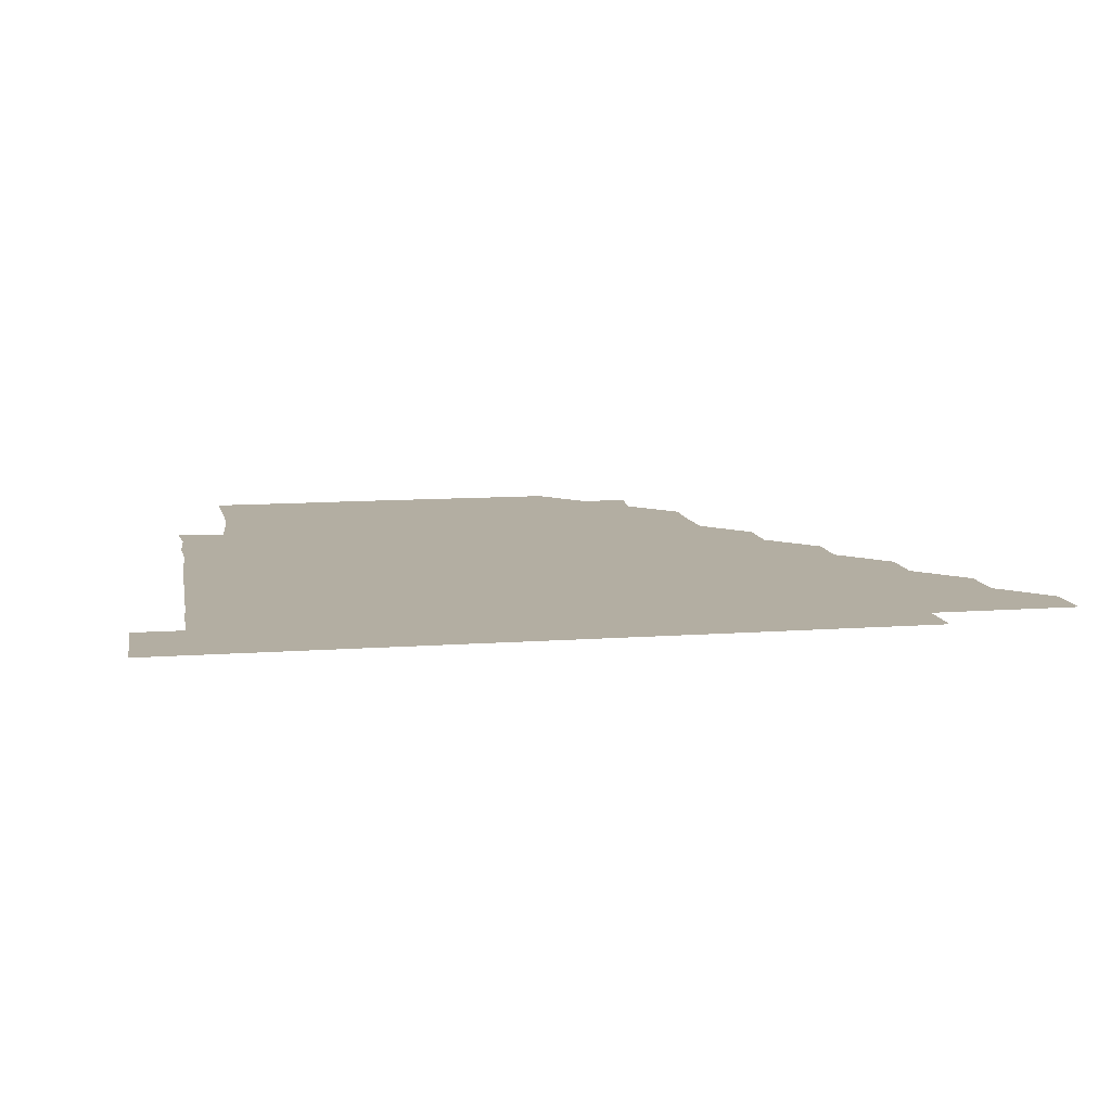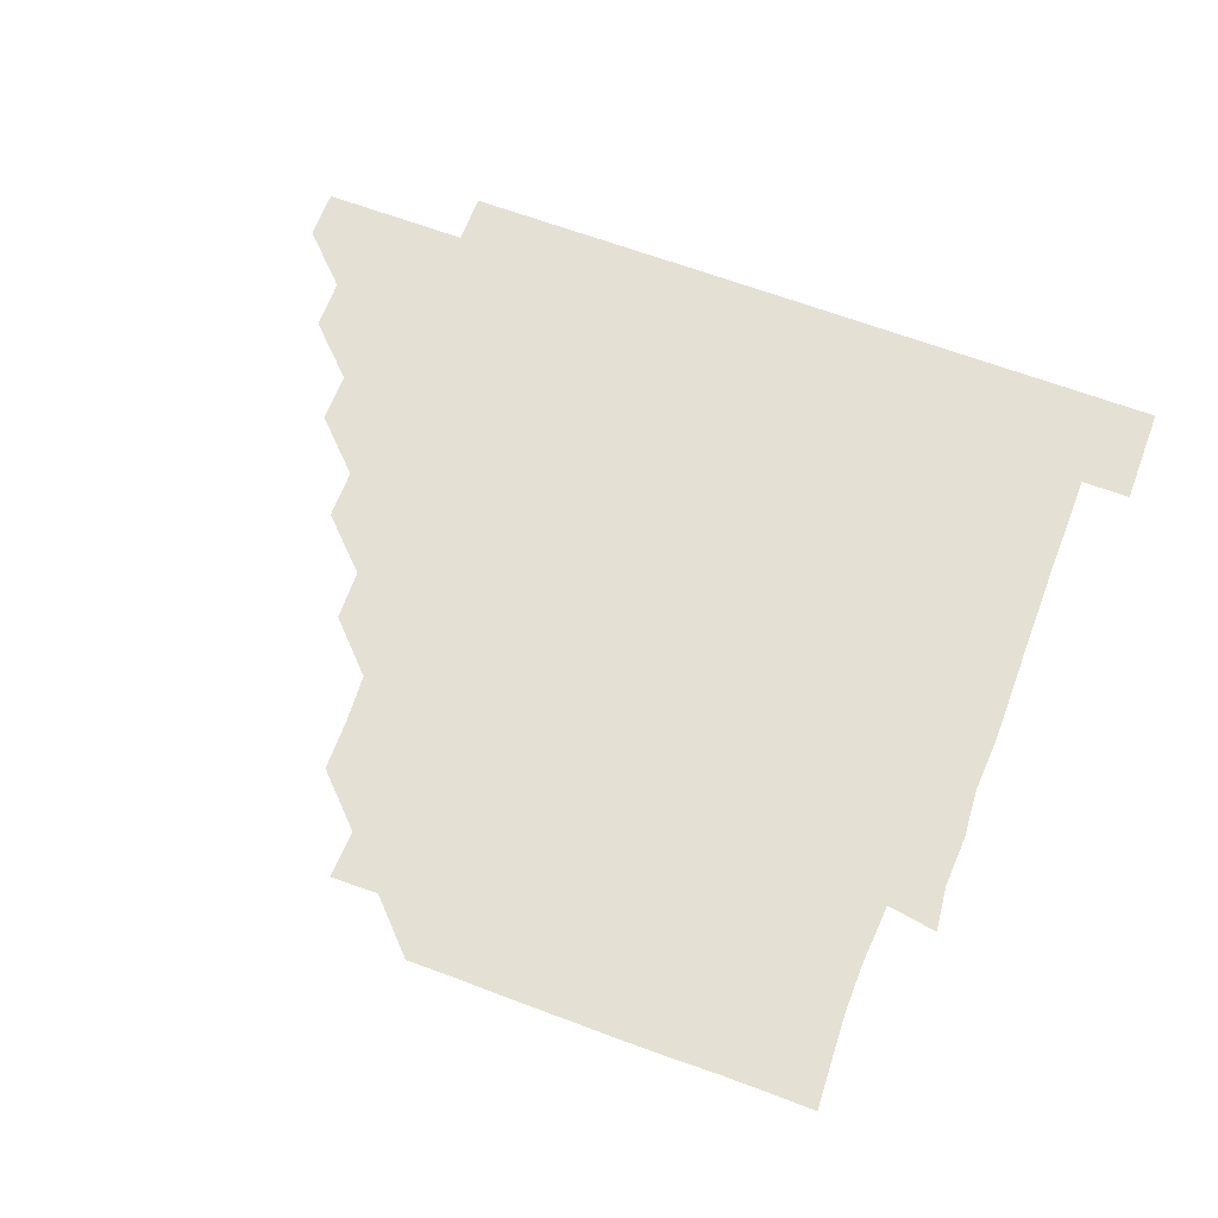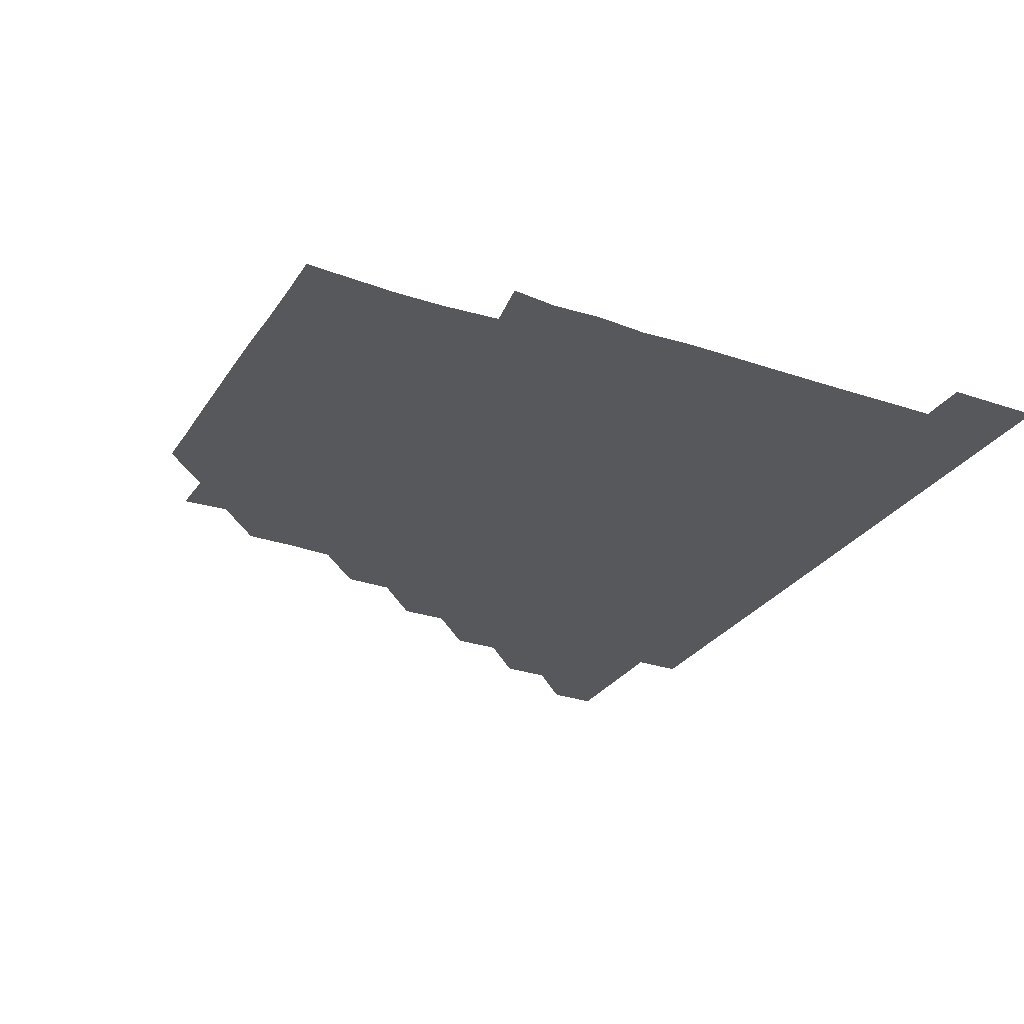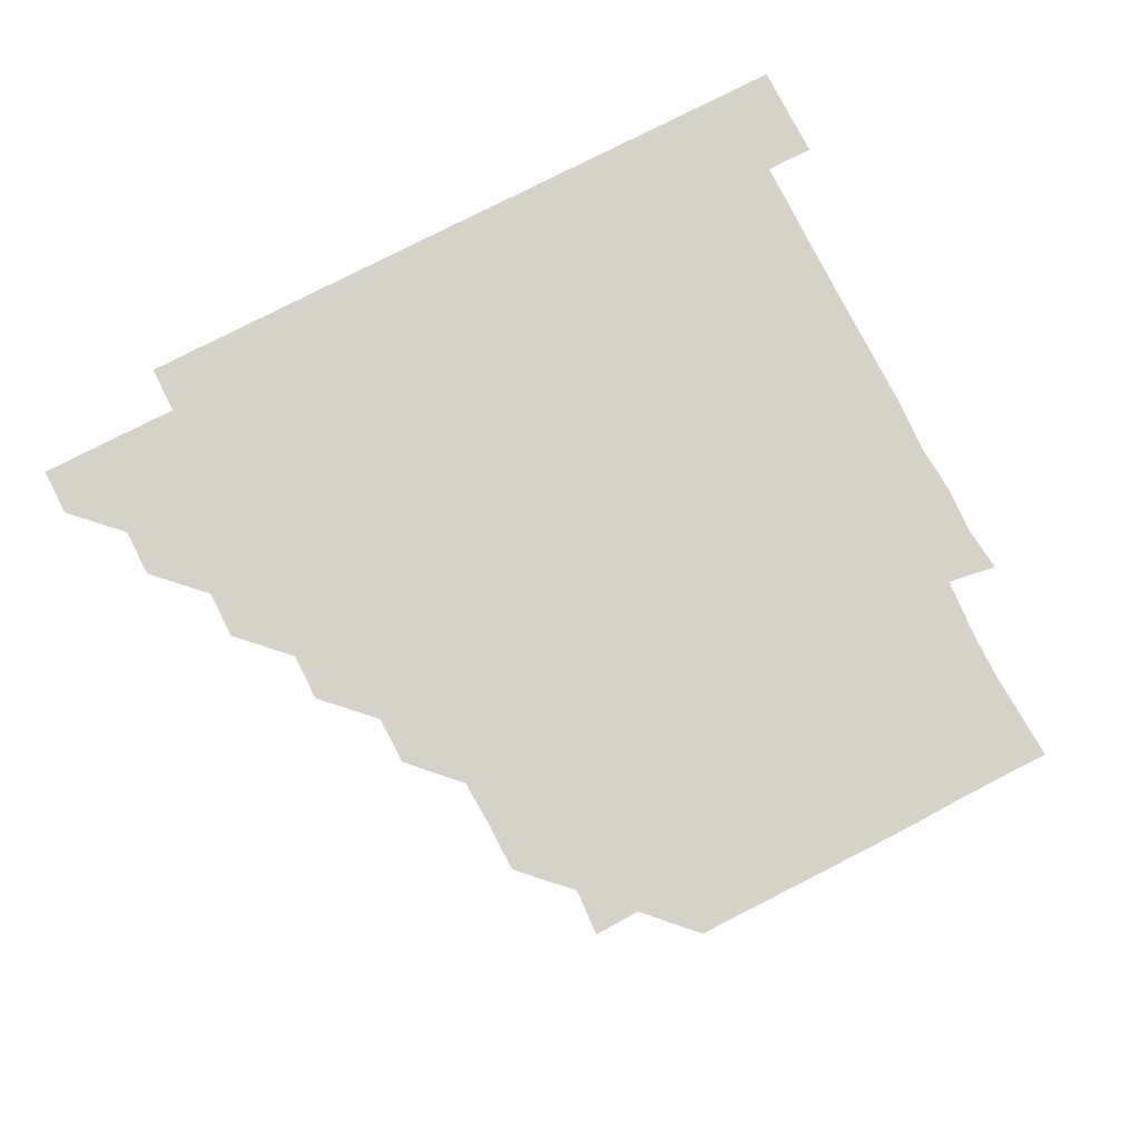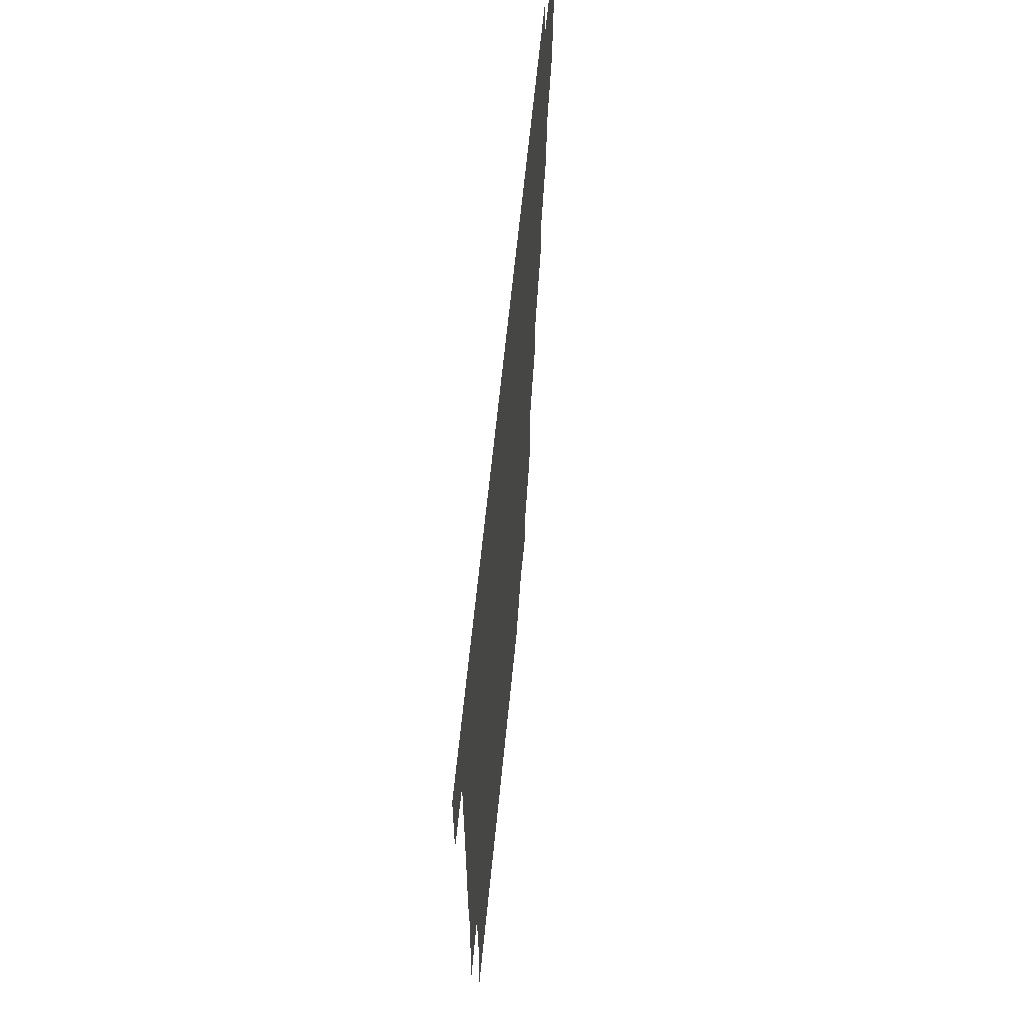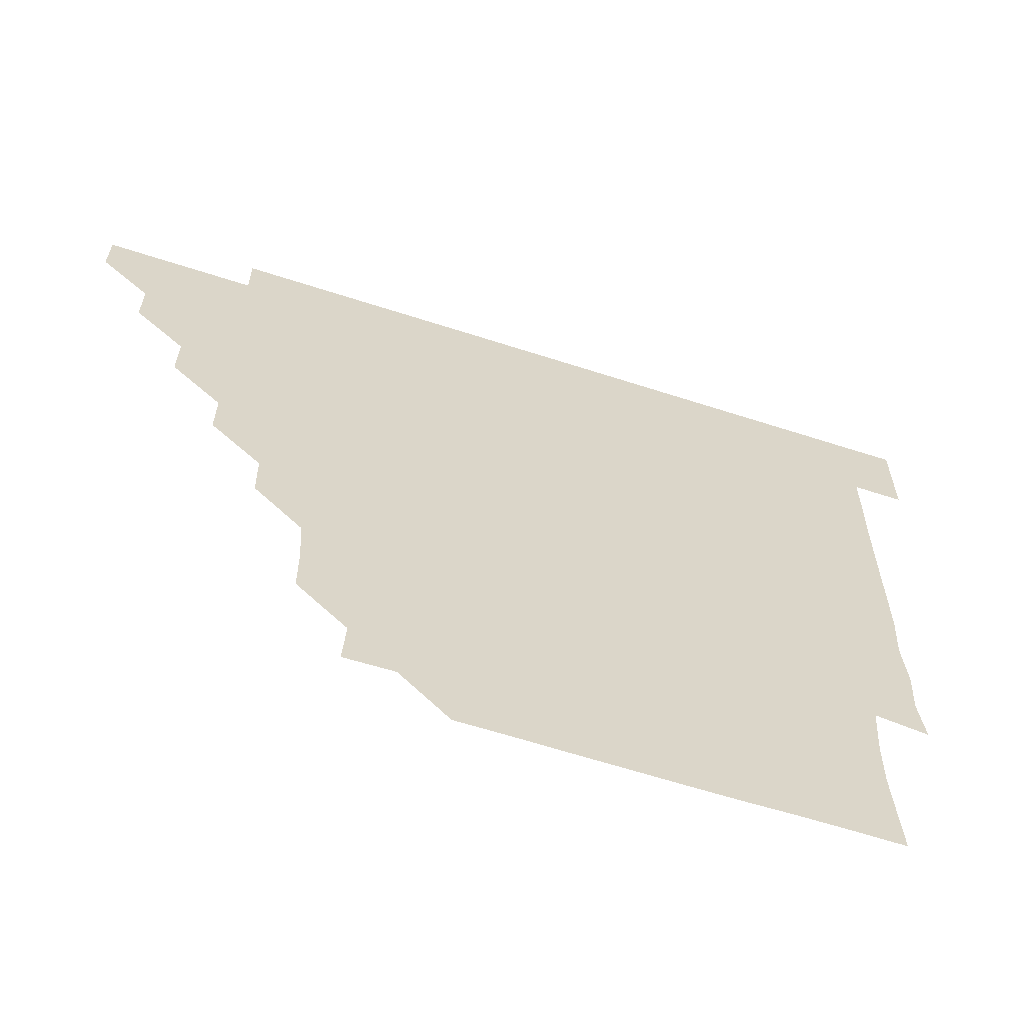
<metadata>
{"format":"obj","ext":"obj","renderer":"f3d","projection":"perspective","resolution":1024,"background":"white","views":[{"elev":10.8,"azim":169.7,"up":"+Z"},{"elev":65.9,"azim":20.5,"up":"+Z"},{"elev":-28.8,"azim":63.0,"up":"+Z"},{"elev":78.4,"azim":-27.1,"up":"+Z"},{"elev":62.6,"azim":95.6,"up":"+Y"},{"elev":-62.6,"azim":-18.2,"up":"+Y"}]}
</metadata>
<code>
v 451 346 0
v 451 361 0
v 466 315.9 0
v 466 331 0
v 466 346 0
v 466 361 0
v 481.1 285.7 0
v 481.2 300.8 0
v 481 316.1 0
v 481 331 0
v 481 346 0
v 481 361 0
v 496.2 255.7 0
v 496.3 270.6 0
v 496 285.9 0
v 496 301.2 0
v 496 316.1 0
v 496 331 0
v 496 346 0
v 496 361 0
v 496.1 376 0
v 511.6 225.3 0
v 511.4 240.6 0
v 510.9 255.7 0
v 511.1 271.3 0
v 511 286 0
v 511 301 0
v 511 316 0
v 511 331 0
v 511 346 0
v 511 360.9 0
v 511 376.1 0
v 527 180 0
v 527 195.3 0
v 526.2 210.3 0
v 526 226.3 0
v 526.1 241.2 0
v 526.1 256.2 0
v 526.1 271.2 0
v 526.1 286.1 0
v 526 301 0
v 526 316 0
v 526 331 0
v 526 346 0
v 526 361 0
v 526 376 0
v 541.1 150.5 0
v 542 165.1 0
v 541.4 180.9 0
v 541 196.3 0
v 541.1 211.2 0
v 541 225.8 0
v 541 241.2 0
v 541.1 256 0
v 541 271.1 0
v 541 286 0
v 541.1 301.1 0
v 541 316 0
v 541 331 0
v 541 346 0
v 541 361 0
v 541 376.1 0
v 555.8 150.8 0
v 555.8 165.9 0
v 556 181.7 0
v 556.2 196 0
v 555.9 211.1 0
v 556.2 226 0
v 555.9 241 0
v 556.1 256.3 0
v 556 270.9 0
v 556 286 0
v 556 301 0
v 556 316 0
v 556.1 331 0
v 556 346 0
v 556 360.9 0
v 556 376.1 0
v 570.4 135.7 0
v 570.8 151.5 0
v 571.3 166.2 0
v 570.8 181.3 0
v 571 196.4 0
v 571 211.2 0
v 571.1 226.4 0
v 571.2 241 0
v 571 256.2 0
v 571 271 0
v 571.1 286.1 0
v 571 301 0
v 571 315.9 0
v 571 331 0
v 571 346 0
v 571 360.8 0
v 570.9 376.1 0
v 585.6 135.8 0
v 586.1 151.1 0
v 585.9 166.3 0
v 586.3 181 0
v 586 195.9 0
v 586 211 0
v 586 225.8 0
v 585.9 241.2 0
v 586 256.1 0
v 586 271 0
v 586 286.1 0
v 586 301 0
v 586 316 0
v 586.1 331 0
v 586 346 0
v 586 361 0
v 586 376.1 0
v 600.8 135.7 0
v 601.3 151.2 0
v 600.9 166 0
v 601.1 181.1 0
v 601 196.2 0
v 601 211.1 0
v 601.1 226.3 0
v 601 241.1 0
v 601 255.9 0
v 601 271.1 0
v 601 286.1 0
v 601 301 0
v 601 316 0
v 601 331 0
v 601 346 0
v 601 361 0
v 600.9 376.1 0
v 616 135.6 0
v 616.2 151.3 0
v 616.1 166 0
v 616.1 181.2 0
v 616 196 0
v 616 211.1 0
v 616 226.2 0
v 615.9 241.1 0
v 616 256.2 0
v 616 271.2 0
v 616 286 0
v 616 301.1 0
v 616 316 0
v 616 331 0
v 616 346 0
v 616.1 360.9 0
v 615.9 376.1 0
v 631.2 135.6 0
v 630.9 151.2 0
v 631.2 166.1 0
v 630.9 181.4 0
v 631.1 196.2 0
v 631 211.2 0
v 630.9 226.2 0
v 631.1 241 0
v 631.1 256 0
v 631 271 0
v 631 286 0
v 631 301 0
v 631 316.1 0
v 631 331 0
v 631 346 0
v 631.1 360.9 0
v 630.9 376 0
v 646.4 135.6 0
v 645.7 151.2 0
v 646.2 166.4 0
v 645.9 181.3 0
v 646 196.3 0
v 646 211.2 0
v 646 226 0
v 646 241.1 0
v 646.1 256.2 0
v 646 270.9 0
v 646 286.2 0
v 646 301 0
v 646 316 0
v 646 331 0
v 646.1 346 0
v 646 360.9 0
v 645.9 376.1 0
v 661.8 136 0
v 660.9 151.1 0
v 660.9 166.5 0
v 660.8 181.4 0
v 660.9 196.3 0
v 661 211.2 0
v 661 226.1 0
v 661 241 0
v 660.9 256.2 0
v 661 271.2 0
v 661.1 285.9 0
v 661 301.1 0
v 661 316 0
v 661 331 0
v 661.1 346 0
v 661 361 0
v 660.9 376 0
v 676.8 136 0
v 675.9 150.9 0
v 675.5 166.4 0
v 675.9 181.1 0
v 676 196.4 0
v 675.9 211.1 0
v 675.9 226.2 0
v 675.9 241.3 0
v 675.9 256.2 0
v 675.9 271.1 0
v 676 286.4 0
v 676 301 0
v 676 316.1 0
v 676 331 0
v 676.1 346 0
v 676 361.1 0
v 676 376 0
v 691.2 135.9 0
v 690.5 150.2 0
v 689.8 164.8 0
v 690 180.1 0
v 691.3 197.7 0
v 690.6 211.4 0
v 690.5 226.6 0
v 691 240.8 0
v 690.8 256.2 0
v 690.8 271.3 0
v 690.7 286.4 0
v 691 301 0
v 691 316.2 0
v 691 331.1 0
v 691 346 0
v 691 361 0
v 690.9 376 0
v 706.6 195.3 0
v 705.1 209.3 0
v 705.9 224.4 0
v 704.8 239.9 0
v 705.7 255.2 0
v 705.7 270.2 0
v 705.6 285.3 0
v 705.6 300.6 0
v 705.7 315.9 0
v 705.9 331 0
v 705.9 346 0
v 706 361 0
v 706 376 0
v 721 346 0
v 721 361 0
v 721 376 0
f 4 5 1
f 1 5 2
f 5 6 2
f 8 9 3
f 3 9 4
f 9 10 4
f 4 10 5
f 10 11 5
f 5 11 6
f 11 12 6
f 14 15 7
f 7 15 8
f 15 16 8
f 8 16 9
f 16 17 9
f 9 17 10
f 17 18 10
f 10 18 11
f 18 19 11
f 11 19 12
f 19 20 12
f 23 24 13
f 13 24 14
f 24 25 14
f 14 25 15
f 25 26 15
f 15 26 16
f 26 27 16
f 16 27 17
f 27 28 17
f 17 28 18
f 28 29 18
f 18 29 19
f 29 30 19
f 19 30 20
f 30 31 20
f 20 31 21
f 31 32 21
f 35 36 22
f 22 36 23
f 36 37 23
f 23 37 24
f 37 38 24
f 24 38 25
f 38 39 25
f 25 39 26
f 39 40 26
f 26 40 27
f 40 41 27
f 27 41 28
f 41 42 28
f 28 42 29
f 42 43 29
f 29 43 30
f 43 44 30
f 30 44 31
f 44 45 31
f 31 45 32
f 45 46 32
f 48 49 33
f 33 49 34
f 49 50 34
f 34 50 35
f 50 51 35
f 35 51 36
f 51 52 36
f 36 52 37
f 52 53 37
f 37 53 38
f 53 54 38
f 38 54 39
f 54 55 39
f 39 55 40
f 55 56 40
f 40 56 41
f 56 57 41
f 41 57 42
f 57 58 42
f 42 58 43
f 58 59 43
f 43 59 44
f 59 60 44
f 44 60 45
f 60 61 45
f 45 61 46
f 61 62 46
f 47 63 48
f 63 64 48
f 48 64 49
f 64 65 49
f 49 65 50
f 65 66 50
f 50 66 51
f 66 67 51
f 51 67 52
f 67 68 52
f 52 68 53
f 68 69 53
f 53 69 54
f 69 70 54
f 54 70 55
f 70 71 55
f 55 71 56
f 71 72 56
f 56 72 57
f 72 73 57
f 57 73 58
f 73 74 58
f 58 74 59
f 74 75 59
f 59 75 60
f 75 76 60
f 60 76 61
f 76 77 61
f 61 77 62
f 77 78 62
f 79 80 63
f 63 80 64
f 80 81 64
f 64 81 65
f 81 82 65
f 65 82 66
f 82 83 66
f 66 83 67
f 83 84 67
f 67 84 68
f 84 85 68
f 68 85 69
f 85 86 69
f 69 86 70
f 86 87 70
f 70 87 71
f 87 88 71
f 71 88 72
f 88 89 72
f 72 89 73
f 89 90 73
f 73 90 74
f 90 91 74
f 74 91 75
f 91 92 75
f 75 92 76
f 92 93 76
f 76 93 77
f 93 94 77
f 77 94 78
f 94 95 78
f 79 96 80
f 96 97 80
f 80 97 81
f 97 98 81
f 81 98 82
f 98 99 82
f 82 99 83
f 99 100 83
f 83 100 84
f 100 101 84
f 84 101 85
f 101 102 85
f 85 102 86
f 102 103 86
f 86 103 87
f 103 104 87
f 87 104 88
f 104 105 88
f 88 105 89
f 105 106 89
f 89 106 90
f 106 107 90
f 90 107 91
f 107 108 91
f 91 108 92
f 108 109 92
f 92 109 93
f 109 110 93
f 93 110 94
f 110 111 94
f 94 111 95
f 111 112 95
f 96 113 97
f 113 114 97
f 97 114 98
f 114 115 98
f 98 115 99
f 115 116 99
f 99 116 100
f 116 117 100
f 100 117 101
f 117 118 101
f 101 118 102
f 118 119 102
f 102 119 103
f 119 120 103
f 103 120 104
f 120 121 104
f 104 121 105
f 121 122 105
f 105 122 106
f 122 123 106
f 106 123 107
f 123 124 107
f 107 124 108
f 124 125 108
f 108 125 109
f 125 126 109
f 109 126 110
f 126 127 110
f 110 127 111
f 127 128 111
f 111 128 112
f 128 129 112
f 113 130 114
f 130 131 114
f 114 131 115
f 131 132 115
f 115 132 116
f 132 133 116
f 116 133 117
f 133 134 117
f 117 134 118
f 134 135 118
f 118 135 119
f 135 136 119
f 119 136 120
f 136 137 120
f 120 137 121
f 137 138 121
f 121 138 122
f 138 139 122
f 122 139 123
f 139 140 123
f 123 140 124
f 140 141 124
f 124 141 125
f 141 142 125
f 125 142 126
f 142 143 126
f 126 143 127
f 143 144 127
f 127 144 128
f 144 145 128
f 128 145 129
f 145 146 129
f 130 147 131
f 147 148 131
f 131 148 132
f 148 149 132
f 132 149 133
f 149 150 133
f 133 150 134
f 150 151 134
f 134 151 135
f 151 152 135
f 135 152 136
f 152 153 136
f 136 153 137
f 153 154 137
f 137 154 138
f 154 155 138
f 138 155 139
f 155 156 139
f 139 156 140
f 156 157 140
f 140 157 141
f 157 158 141
f 141 158 142
f 158 159 142
f 142 159 143
f 159 160 143
f 143 160 144
f 160 161 144
f 144 161 145
f 161 162 145
f 145 162 146
f 162 163 146
f 147 164 148
f 164 165 148
f 148 165 149
f 165 166 149
f 149 166 150
f 166 167 150
f 150 167 151
f 167 168 151
f 151 168 152
f 168 169 152
f 152 169 153
f 169 170 153
f 153 170 154
f 170 171 154
f 154 171 155
f 171 172 155
f 155 172 156
f 172 173 156
f 156 173 157
f 173 174 157
f 157 174 158
f 174 175 158
f 158 175 159
f 175 176 159
f 159 176 160
f 176 177 160
f 160 177 161
f 177 178 161
f 161 178 162
f 178 179 162
f 162 179 163
f 179 180 163
f 164 181 165
f 181 182 165
f 165 182 166
f 182 183 166
f 166 183 167
f 183 184 167
f 167 184 168
f 184 185 168
f 168 185 169
f 185 186 169
f 169 186 170
f 186 187 170
f 170 187 171
f 187 188 171
f 171 188 172
f 188 189 172
f 172 189 173
f 189 190 173
f 173 190 174
f 190 191 174
f 174 191 175
f 191 192 175
f 175 192 176
f 192 193 176
f 176 193 177
f 193 194 177
f 177 194 178
f 194 195 178
f 178 195 179
f 195 196 179
f 179 196 180
f 196 197 180
f 181 198 182
f 198 199 182
f 182 199 183
f 199 200 183
f 183 200 184
f 200 201 184
f 184 201 185
f 201 202 185
f 185 202 186
f 202 203 186
f 186 203 187
f 203 204 187
f 187 204 188
f 204 205 188
f 188 205 189
f 205 206 189
f 189 206 190
f 206 207 190
f 190 207 191
f 207 208 191
f 191 208 192
f 208 209 192
f 192 209 193
f 209 210 193
f 193 210 194
f 210 211 194
f 194 211 195
f 211 212 195
f 195 212 196
f 212 213 196
f 196 213 197
f 213 214 197
f 198 215 199
f 215 216 199
f 199 216 200
f 216 217 200
f 200 217 201
f 217 218 201
f 201 218 202
f 218 219 202
f 202 219 203
f 219 220 203
f 203 220 204
f 220 221 204
f 204 221 205
f 221 222 205
f 205 222 206
f 222 223 206
f 206 223 207
f 223 224 207
f 207 224 208
f 224 225 208
f 208 225 209
f 225 226 209
f 209 226 210
f 226 227 210
f 210 227 211
f 227 228 211
f 211 228 212
f 228 229 212
f 212 229 213
f 229 230 213
f 213 230 214
f 230 231 214
f 219 232 220
f 232 233 220
f 220 233 221
f 233 234 221
f 221 234 222
f 234 235 222
f 222 235 223
f 235 236 223
f 223 236 224
f 236 237 224
f 224 237 225
f 237 238 225
f 225 238 226
f 238 239 226
f 226 239 227
f 239 240 227
f 227 240 228
f 240 241 228
f 228 241 229
f 241 242 229
f 229 242 230
f 242 243 230
f 230 243 231
f 243 244 231
f 242 245 243
f 245 246 243
f 243 246 244
f 246 247 244

</code>
